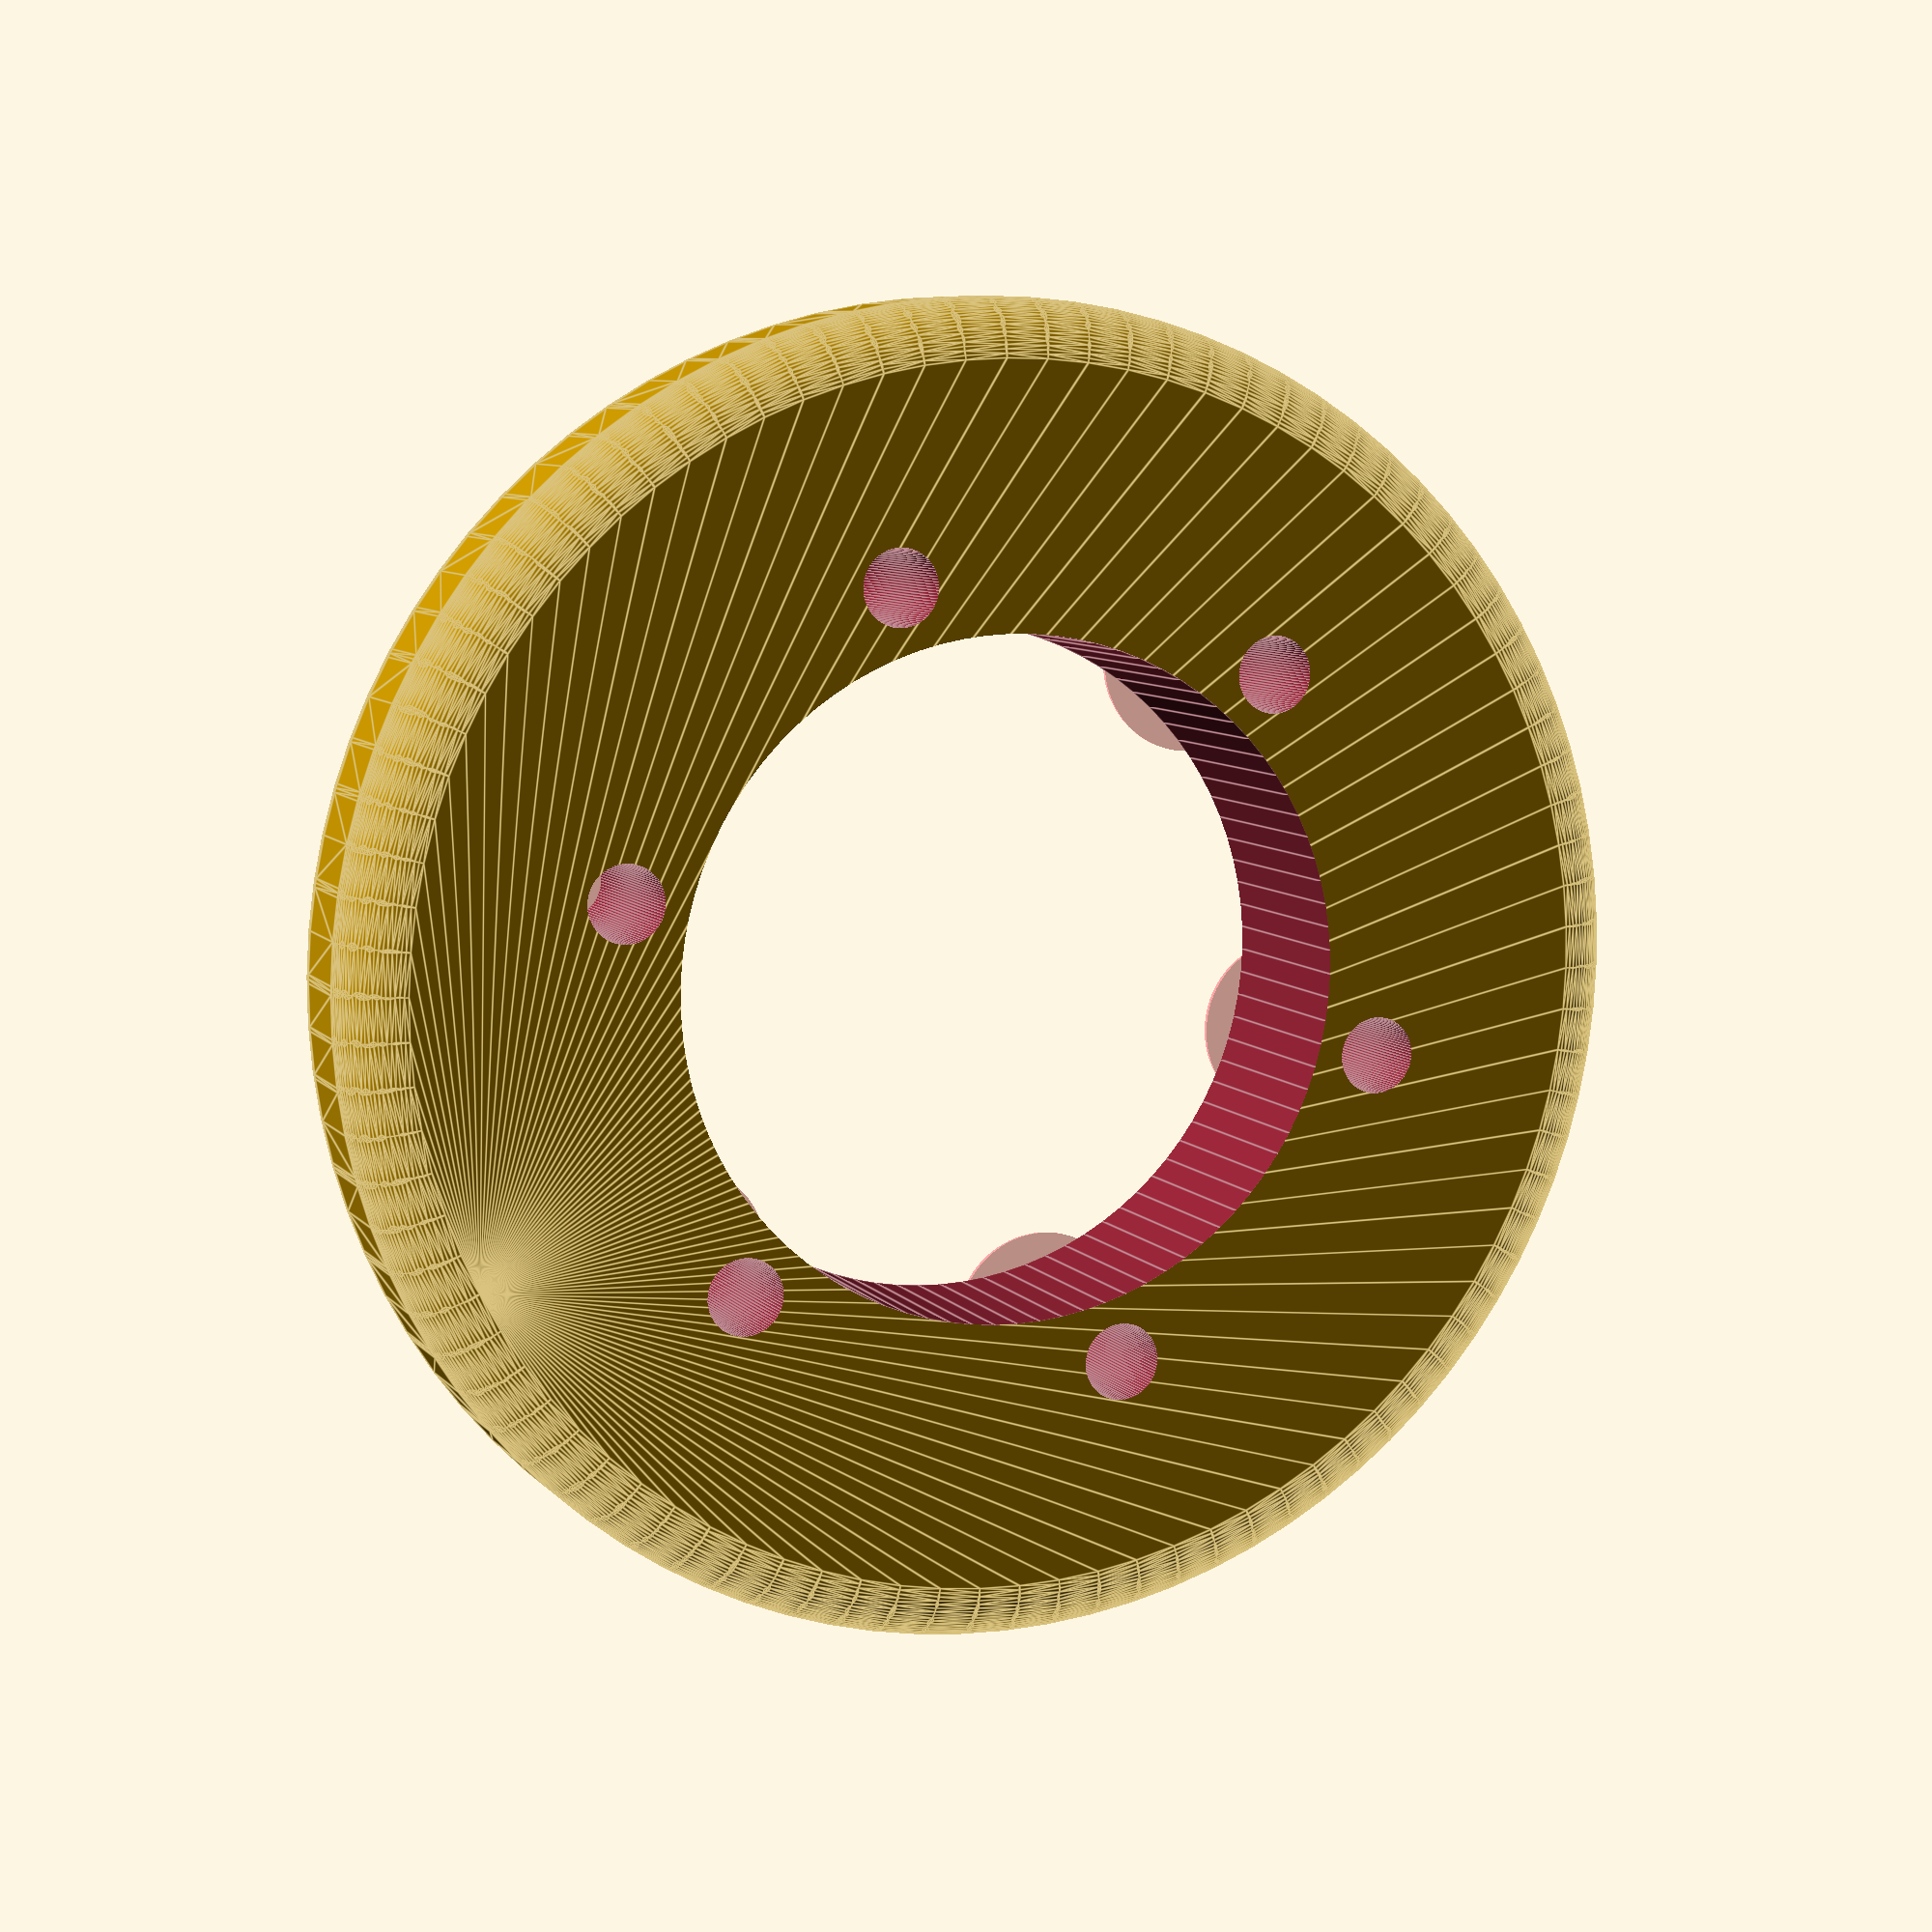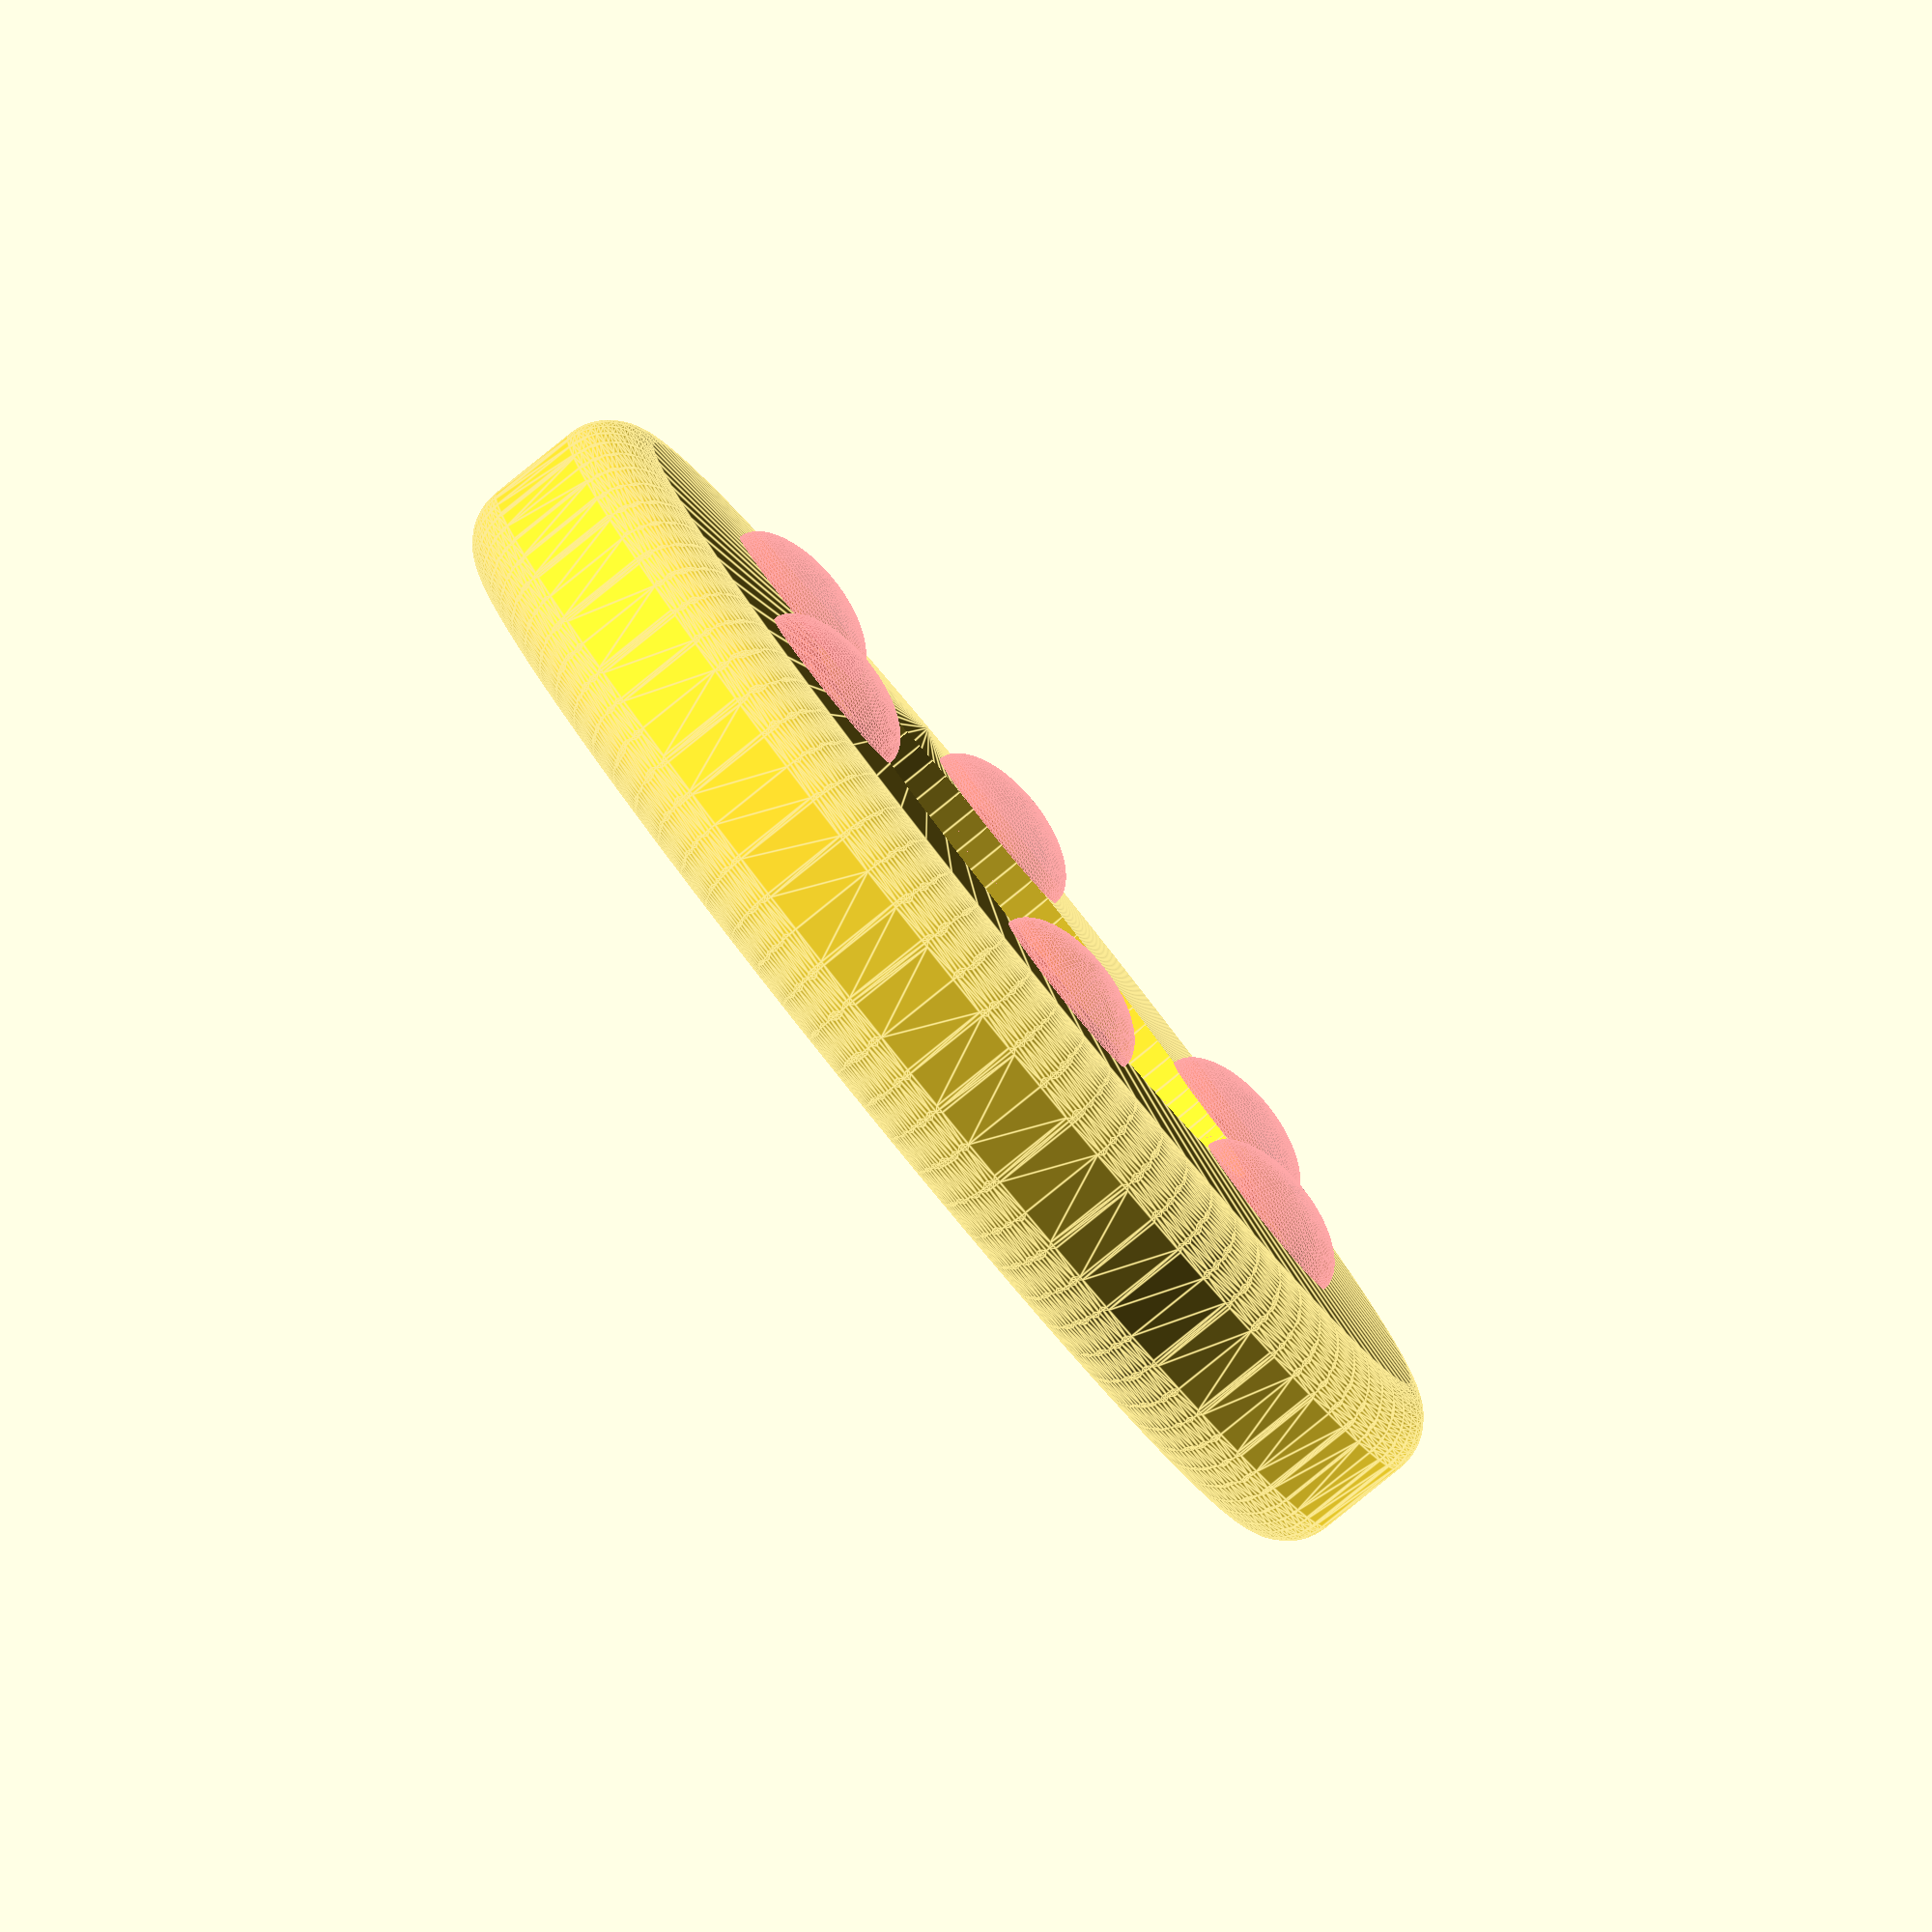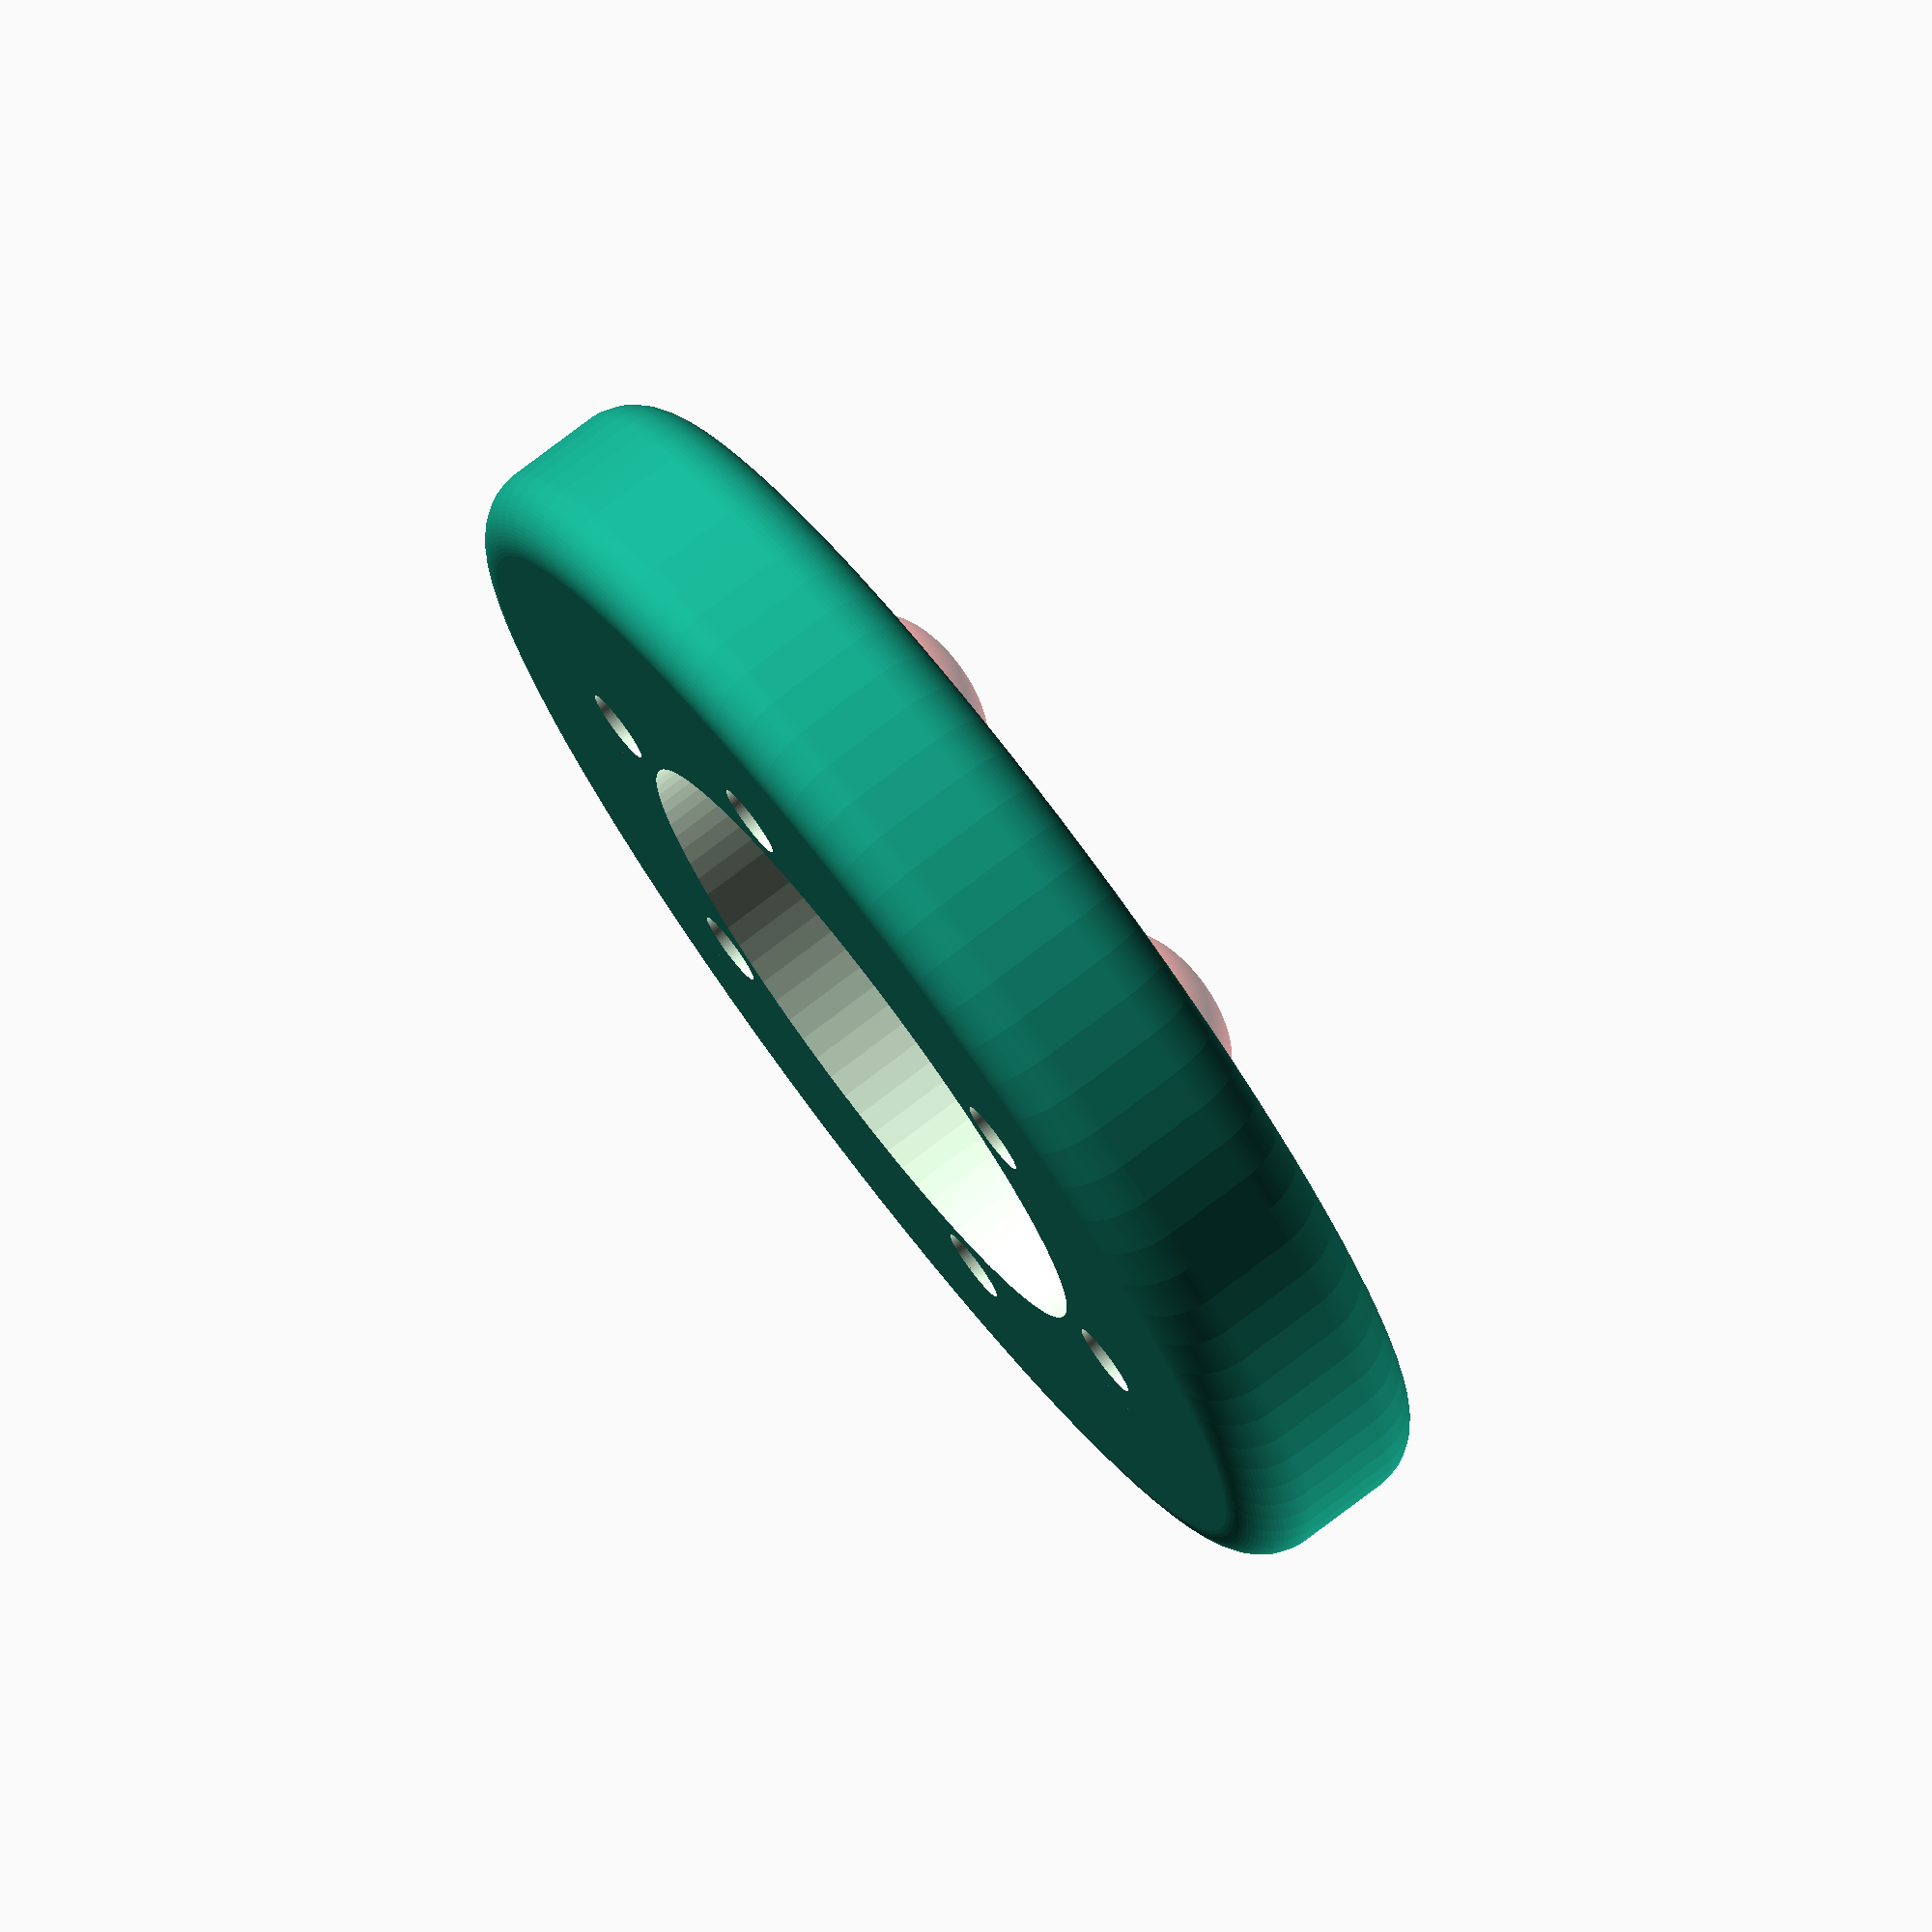
<openscad>
screws=6;
screw=2.5;
screw_gap=0.8;
head=6;

bearing=22;
bearing_w=7;

wheel=43;
wheel_w=bearing_w;

edge=2*2;

pad=0.1;
padd=pad*2;
$fn=90;

difference () {
    // outer wheel
    translate([0,0,edge/2])
    minkowski() {
        cylinder(d=wheel-edge, h=wheel_w-edge);
        sphere(d=edge);
    }
    translate([0,0,-pad]) {
        // big inner hole
        cylinder(d=bearing, h=wheel_w+padd);
        for(angle=[0:360/screws:359]) {
            rotate([0,0,angle])
            translate([bearing/2+screw/2+screw_gap,0,0]) {
                // screw holes
                cylinder(d=screw, h=wheel_w+padd);

                // visualize screw heads
                difference() {
                    translate([0,0,bearing_w+pad])
                    scale([1,1,0.5])
                    #sphere(d=head);
                    // cut off bottom so the actual wheel is not modified
                    cylinder(d=head+padd, h=wheel_w+pad);
                }
            }
        }
    }
}

</openscad>
<views>
elev=172.6 azim=46.7 roll=20.7 proj=p view=edges
elev=264.3 azim=202.2 roll=231.1 proj=o view=edges
elev=102.6 azim=57.4 roll=307.2 proj=o view=solid
</views>
